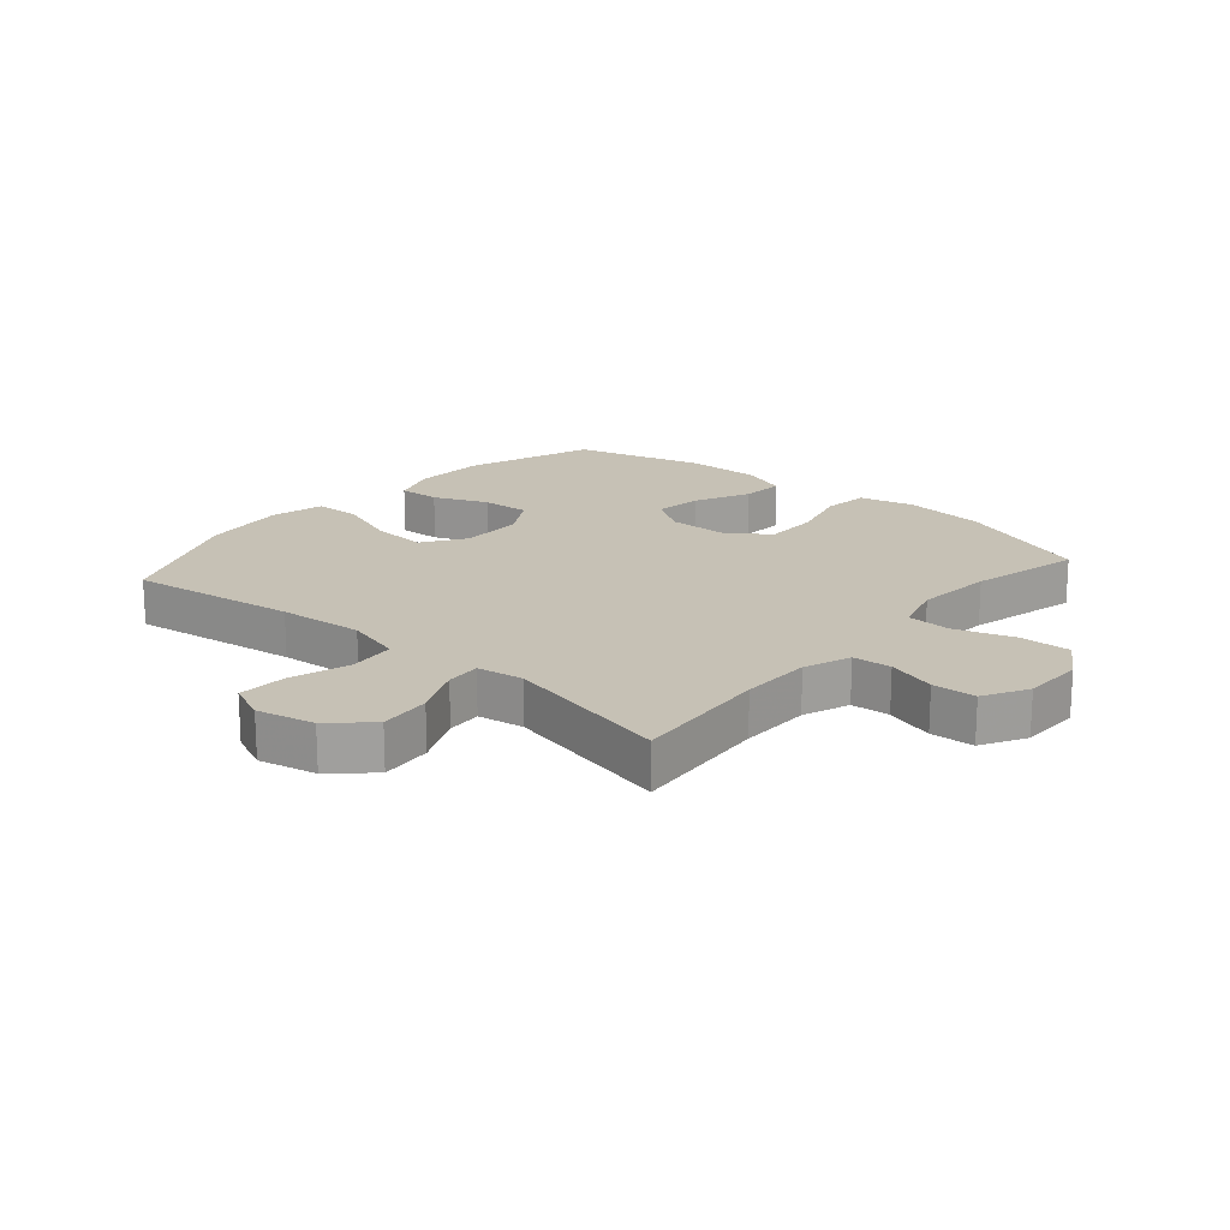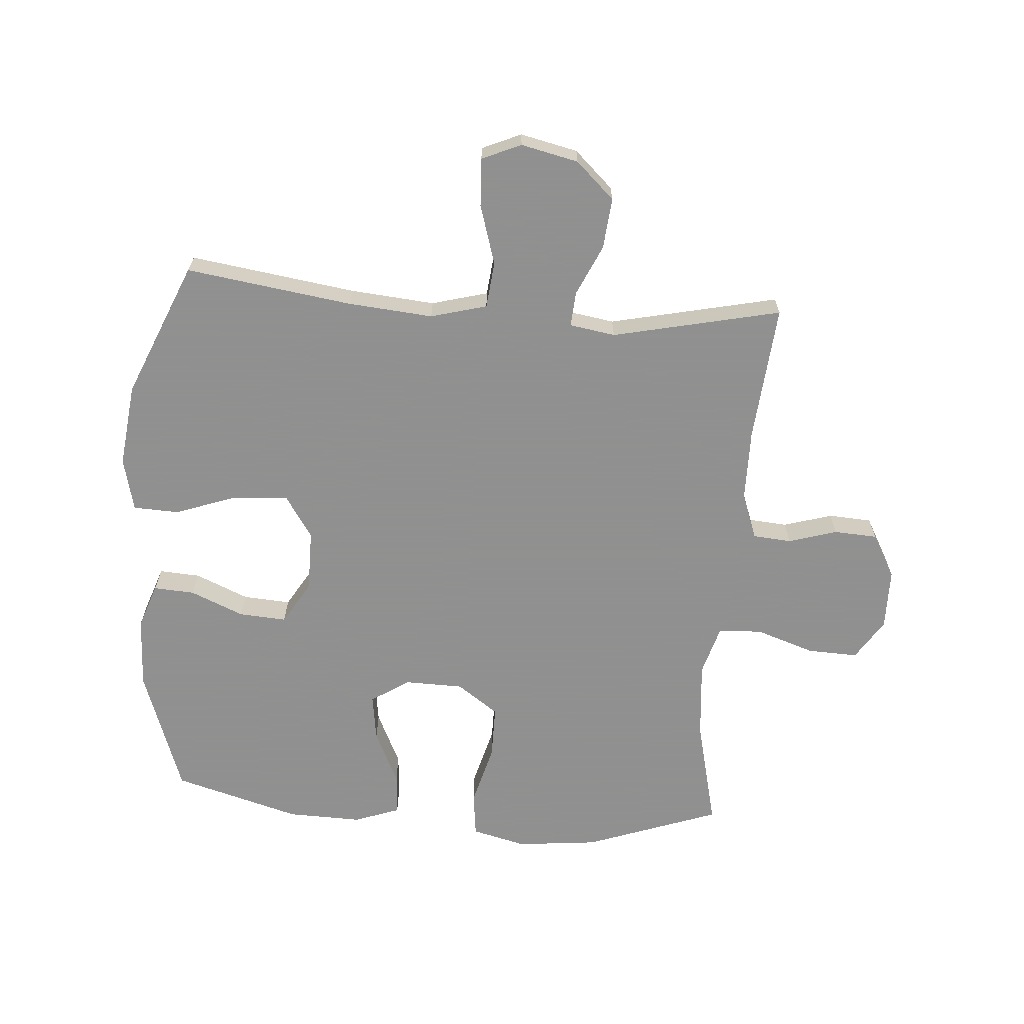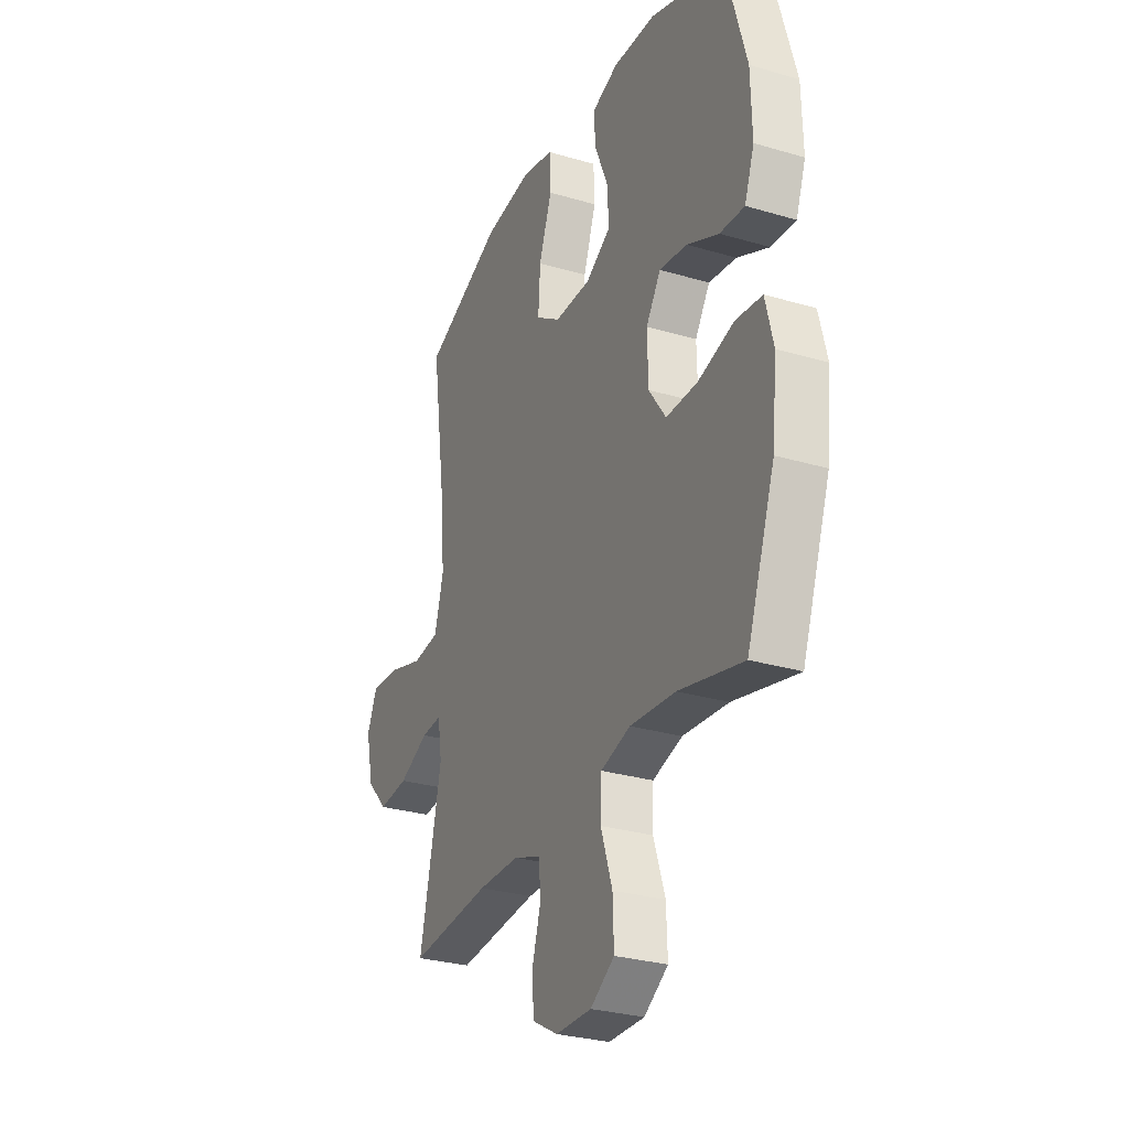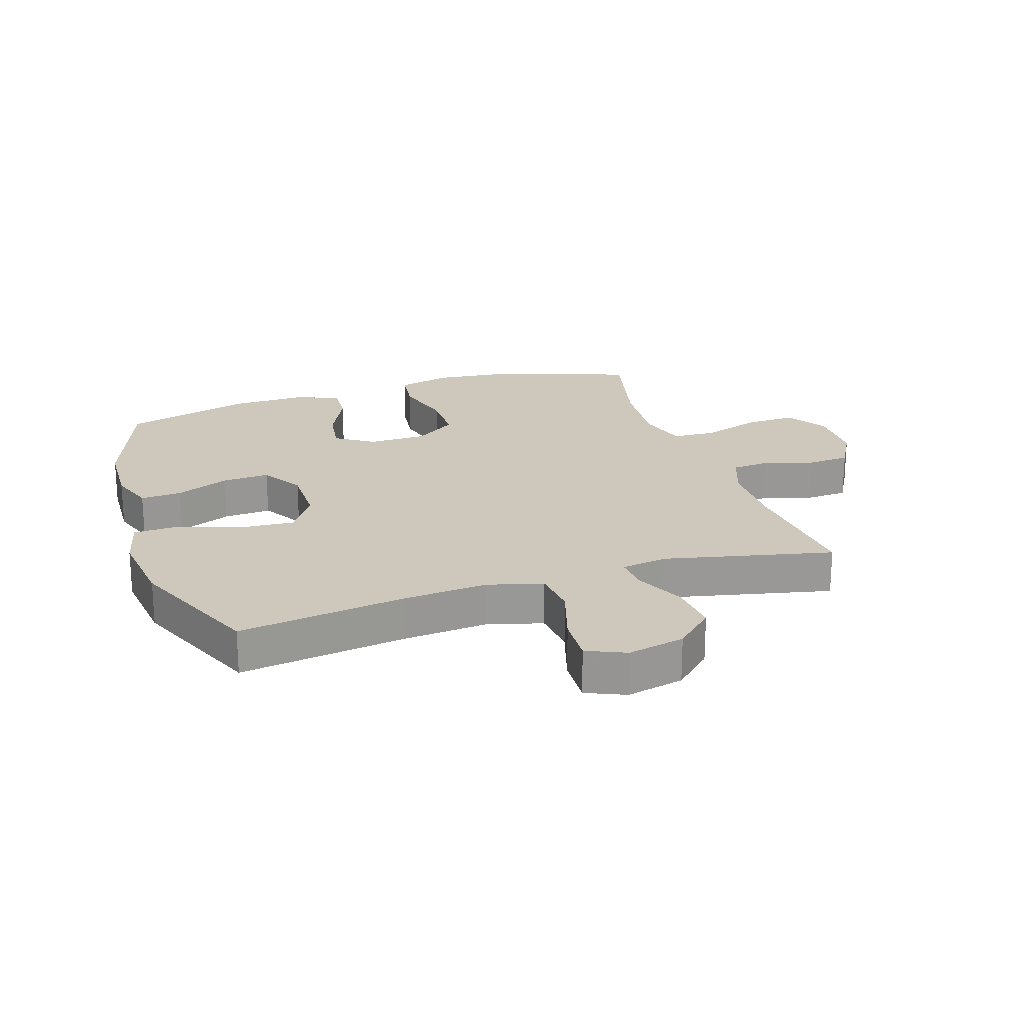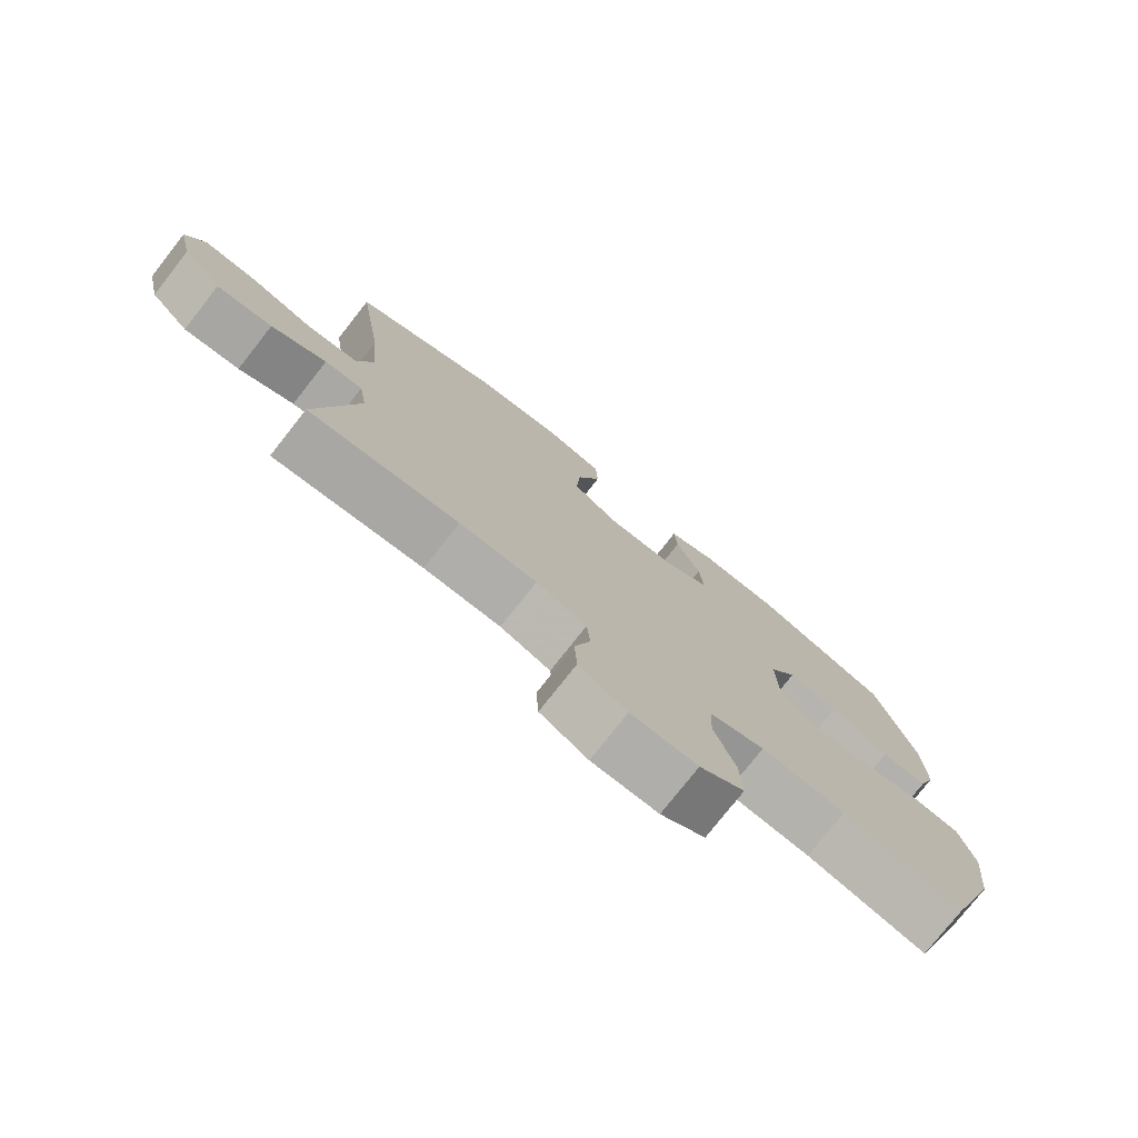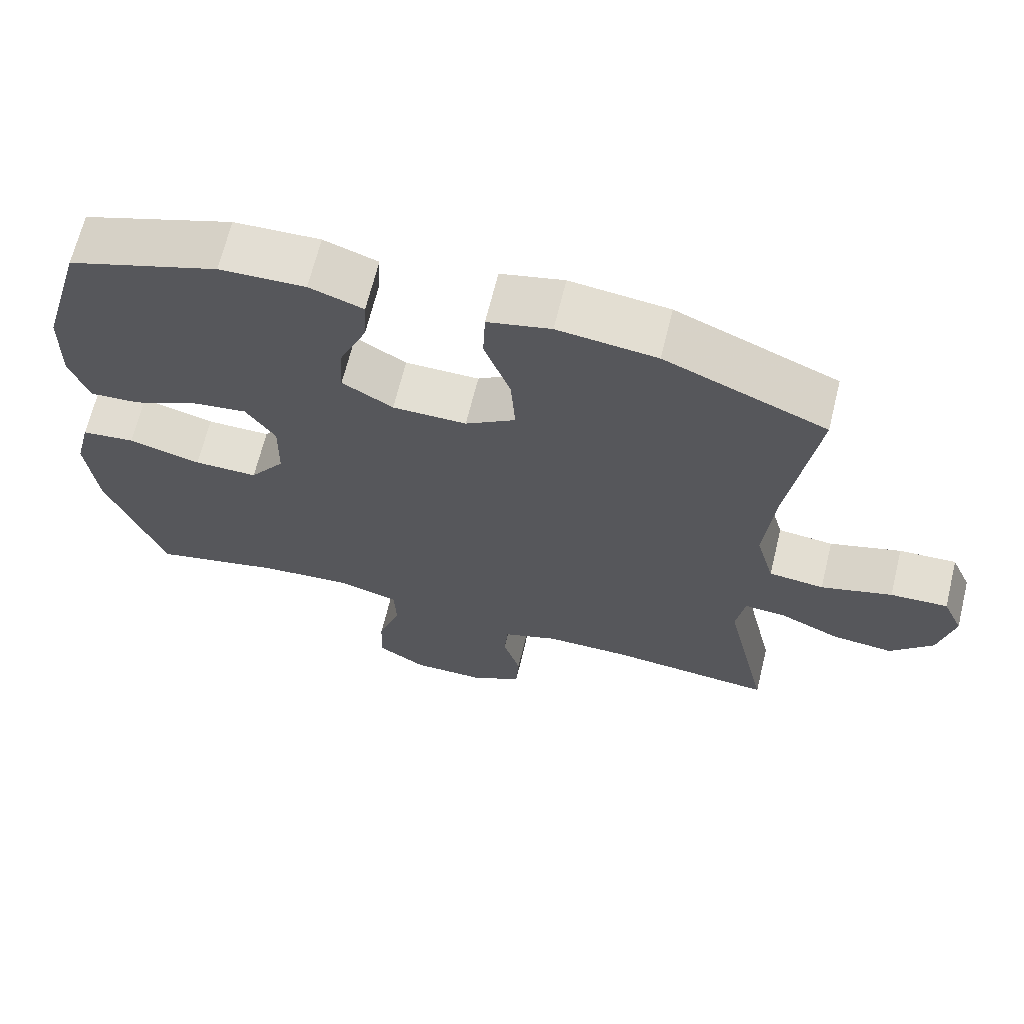
<metadata>
{"format":"obj","ext":"obj","renderer":"f3d","projection":"perspective","resolution":1024,"background":"white","views":[{"elev":18.8,"azim":130.9,"up":"+Y"},{"elev":-65.8,"azim":85.7,"up":"+Y"},{"elev":-29.0,"azim":-113.8,"up":"+Z"},{"elev":21.8,"azim":72.0,"up":"+Y"},{"elev":-77.3,"azim":141.8,"up":"+Z"},{"elev":66.9,"azim":13.8,"up":"+Z"}]}
</metadata>
<code>
v 0.5 0.07 0.5
v 0.461 0.07 0.227
v 0.449 0.07 0.088
v 0.474 0.07 -0.004
v 0.55 0.07 -0.012
v 0.648 0.07 0.018
v 0.727 0.07 0.022
v 0.755 0.07 -0.042
v 0.734 0.07 -0.136
v 0.675 0.07 -0.199
v 0.591 0.07 -0.191
v 0.508 0.07 -0.153
v 0.451 0.07 -0.149
v 0.439 0.07 -0.224
v 0.5 0.07 -0.5
v 0.274 0.07 -0.48
v 0.158 0.07 -0.481
v 0.082 0.07 -0.509
v 0.077 0.07 -0.572
v 0.101 0.07 -0.652
v 0.097 0.07 -0.723
v 0.025 0.07 -0.763
v -0.075 0.07 -0.764
v -0.142 0.07 -0.721
v -0.139 0.07 -0.638
v -0.107 0.07 -0.542
v -0.11 0.07 -0.47
v -0.193 0.07 -0.446
v -0.32 0.07 -0.457
v -0.5 0.07 -0.5
v -0.579 0.07 -0.28
v -0.593 0.07 -0.146
v -0.571 0.07 -0.057
v -0.497 0.07 -0.048
v -0.397 0.07 -0.075
v -0.309 0.07 -0.075
v -0.261 0.07 -0.007
v -0.259 0.07 0.09
v -0.3 0.07 0.152
v -0.377 0.07 0.141
v -0.466 0.07 0.099
v -0.535 0.07 0.094
v -0.562 0.07 0.169
v -0.559 0.07 0.291
v -0.5 0.07 0.5
v -0.293 0.07 0.573
v -0.175 0.07 0.578
v -0.101 0.07 0.552
v -0.105 0.07 0.485
v -0.142 0.07 0.397
v -0.147 0.07 0.319
v -0.077 0.07 0.277
v 0.025 0.07 0.277
v 0.094 0.07 0.323
v 0.088 0.07 0.413
v 0.052 0.07 0.514
v 0.055 0.07 0.589
v 0.142 0.07 0.61
v 0.278 0.07 0.594
v 0.5 0 0.5
v 0.461 0 0.227
v 0.449 0 0.088
v 0.474 0 -0.004
v 0.55 0 -0.012
v 0.648 0 0.018
v 0.727 0 0.022
v 0.755 0 -0.042
v 0.734 0 -0.136
v 0.675 0 -0.199
v 0.591 0 -0.191
v 0.508 0 -0.153
v 0.451 0 -0.149
v 0.439 0 -0.224
v 0.5 0 -0.5
v 0.274 0 -0.48
v 0.158 0 -0.481
v 0.082 0 -0.509
v 0.077 0 -0.572
v 0.101 0 -0.652
v 0.097 0 -0.723
v 0.025 0 -0.763
v -0.075 0 -0.764
v -0.142 0 -0.721
v -0.139 0 -0.638
v -0.107 0 -0.542
v -0.11 0 -0.47
v -0.193 0 -0.446
v -0.32 0 -0.457
v -0.5 0 -0.5
v -0.579 0 -0.28
v -0.593 0 -0.146
v -0.571 0 -0.057
v -0.497 0 -0.048
v -0.397 0 -0.075
v -0.309 0 -0.075
v -0.261 0 -0.007
v -0.259 0 0.09
v -0.3 0 0.152
v -0.377 0 0.141
v -0.466 0 0.099
v -0.535 0 0.094
v -0.562 0 0.169
v -0.559 0 0.291
v -0.5 0 0.5
v -0.293 0 0.573
v -0.175 0 0.578
v -0.101 0 0.552
v -0.105 0 0.485
v -0.142 0 0.397
v -0.147 0 0.319
v -0.077 0 0.277
v 0.025 0 0.277
v 0.094 0 0.323
v 0.088 0 0.413
v 0.052 0 0.514
v 0.055 0 0.589
v 0.142 0 0.61
v 0.278 0 0.594
f 59 1 2
f 58 59 2
f 57 58 2
f 56 57 2
f 55 56 2
f 54 55 2 3
f 53 54 3 4
f 52 53 4
f 48 49 50
f 47 48 50
f 46 47 50
f 45 46 50
f 44 45 50
f 43 44 50
f 42 43 50
f 41 42 50
f 40 41 50
f 39 40 50 51
f 38 39 51 52
f 33 34 35
f 32 33 35
f 31 32 35
f 30 31 35
f 29 30 35
f 28 29 35 36
f 27 28 36 37
f 24 25 26
f 23 24 26
f 22 23 26
f 21 22 26
f 20 21 26
f 19 20 26
f 18 19 26 27
f 38 52 4
f 37 38 4
f 27 37 4
f 18 27 4
f 17 18 4
f 10 11 12
f 9 10 12
f 8 9 12
f 7 8 12
f 6 7 12
f 5 6 12
f 5 12 13
f 4 5 13
f 4 13 14
f 17 4 14
f 16 17 14
f 14 15 16
f 61 60 118
f 61 118 117
f 61 117 116
f 61 116 115
f 61 115 114
f 62 61 114 113
f 63 62 113 112
f 63 112 111
f 109 108 107
f 109 107 106
f 109 106 105
f 109 105 104
f 109 104 103
f 109 103 102
f 109 102 101
f 109 101 100
f 109 100 99
f 110 109 99 98
f 111 110 98 97
f 94 93 92
f 94 92 91
f 94 91 90
f 94 90 89
f 94 89 88
f 95 94 88 87
f 96 95 87 86
f 85 84 83
f 85 83 82
f 85 82 81
f 85 81 80
f 85 80 79
f 85 79 78
f 86 85 78 77
f 63 111 97
f 63 97 96
f 63 96 86
f 63 86 77
f 63 77 76
f 71 70 69
f 71 69 68
f 71 68 67
f 71 67 66
f 71 66 65
f 71 65 64
f 72 71 64
f 72 64 63
f 73 72 63
f 73 63 76
f 73 76 75
f 75 74 73
f 1 60 61 2
f 2 61 62 3
f 3 62 63 4
f 4 63 64 5
f 5 64 65 6
f 6 65 66 7
f 7 66 67 8
f 8 67 68 9
f 9 68 69 10
f 10 69 70 11
f 11 70 71 12
f 12 71 72 13
f 13 72 73 14
f 14 73 74 15
f 15 74 75 16
f 16 75 76 17
f 17 76 77 18
f 18 77 78 19
f 19 78 79 20
f 20 79 80 21
f 21 80 81 22
f 22 81 82 23
f 23 82 83 24
f 24 83 84 25
f 25 84 85 26
f 26 85 86 27
f 27 86 87 28
f 28 87 88 29
f 29 88 89 30
f 30 89 90 31
f 31 90 91 32
f 32 91 92 33
f 33 92 93 34
f 34 93 94 35
f 35 94 95 36
f 36 95 96 37
f 37 96 97 38
f 38 97 98 39
f 39 98 99 40
f 40 99 100 41
f 41 100 101 42
f 42 101 102 43
f 43 102 103 44
f 44 103 104 45
f 45 104 105 46
f 46 105 106 47
f 47 106 107 48
f 48 107 108 49
f 49 108 109 50
f 50 109 110 51
f 51 110 111 52
f 52 111 112 53
f 53 112 113 54
f 54 113 114 55
f 55 114 115 56
f 56 115 116 57
f 57 116 117 58
f 58 117 118 59
f 59 118 60 1

</code>
